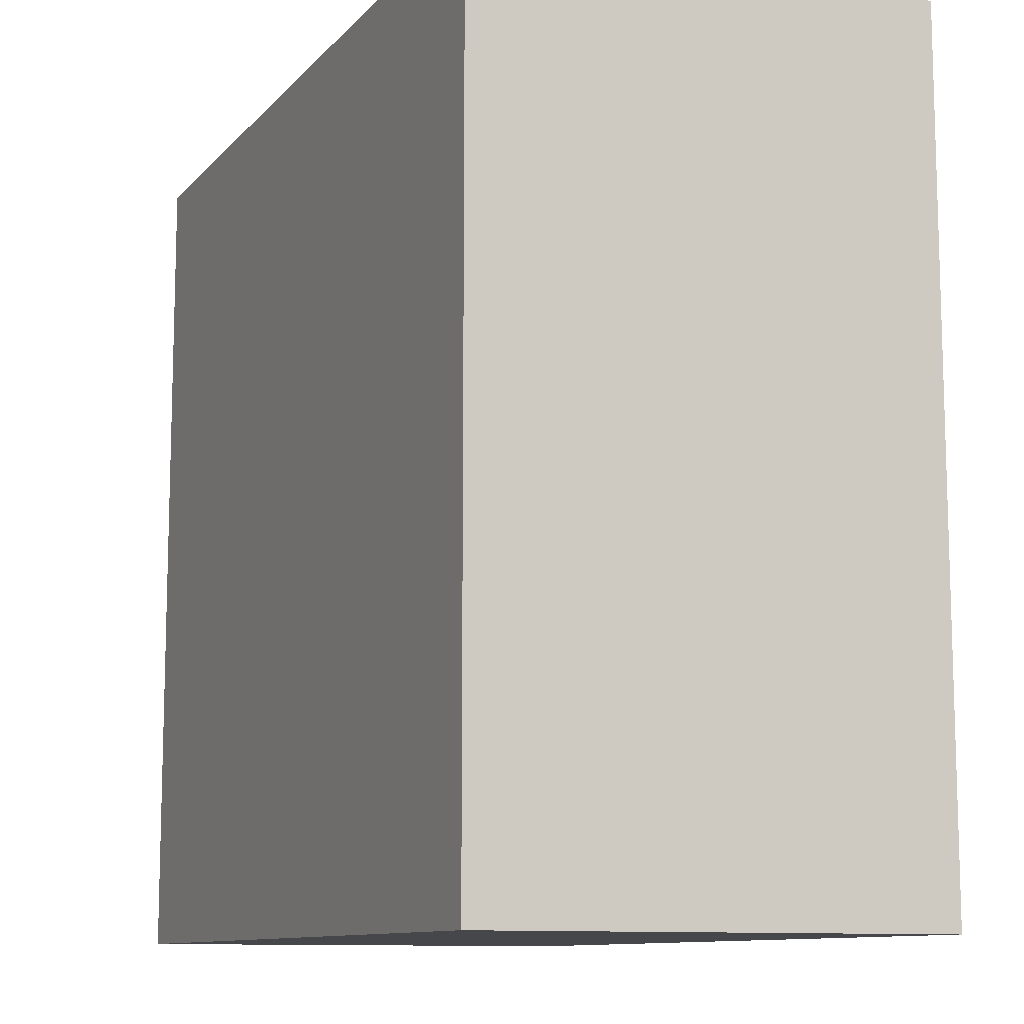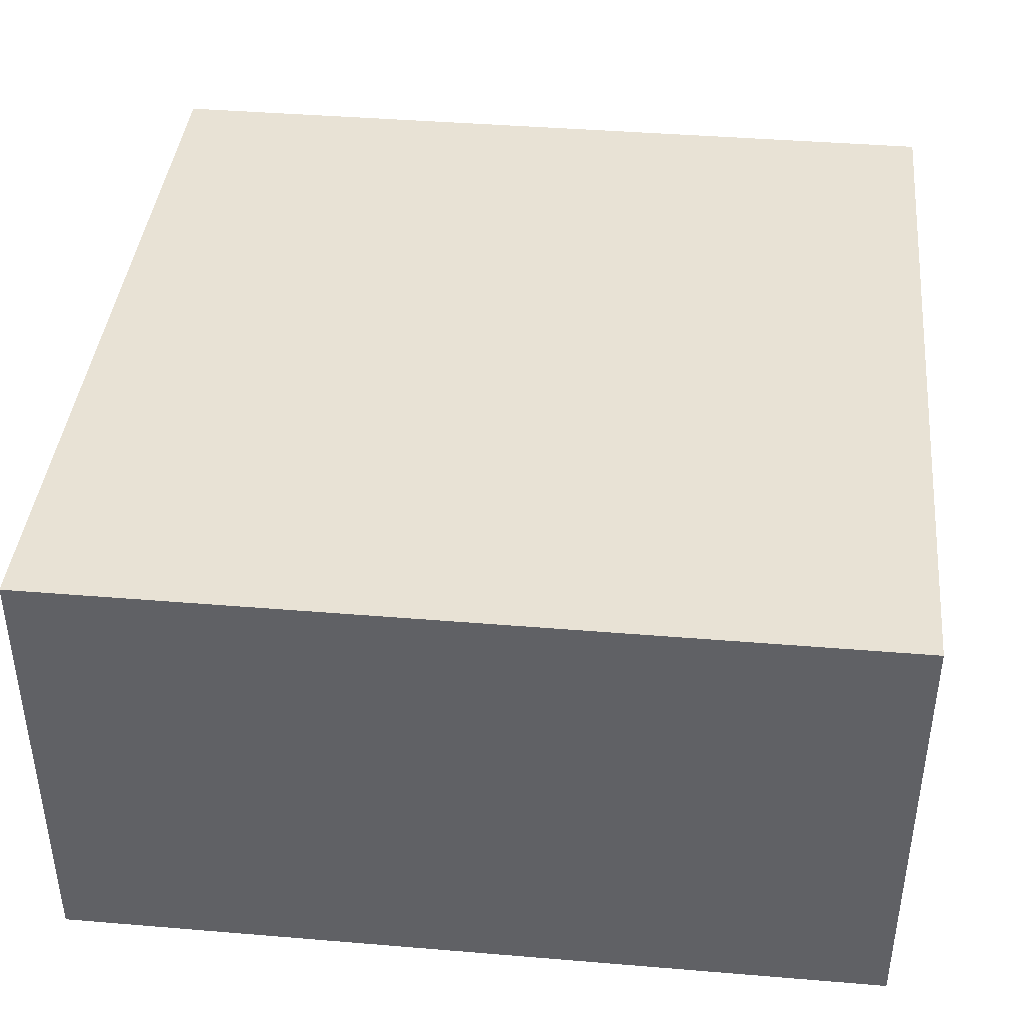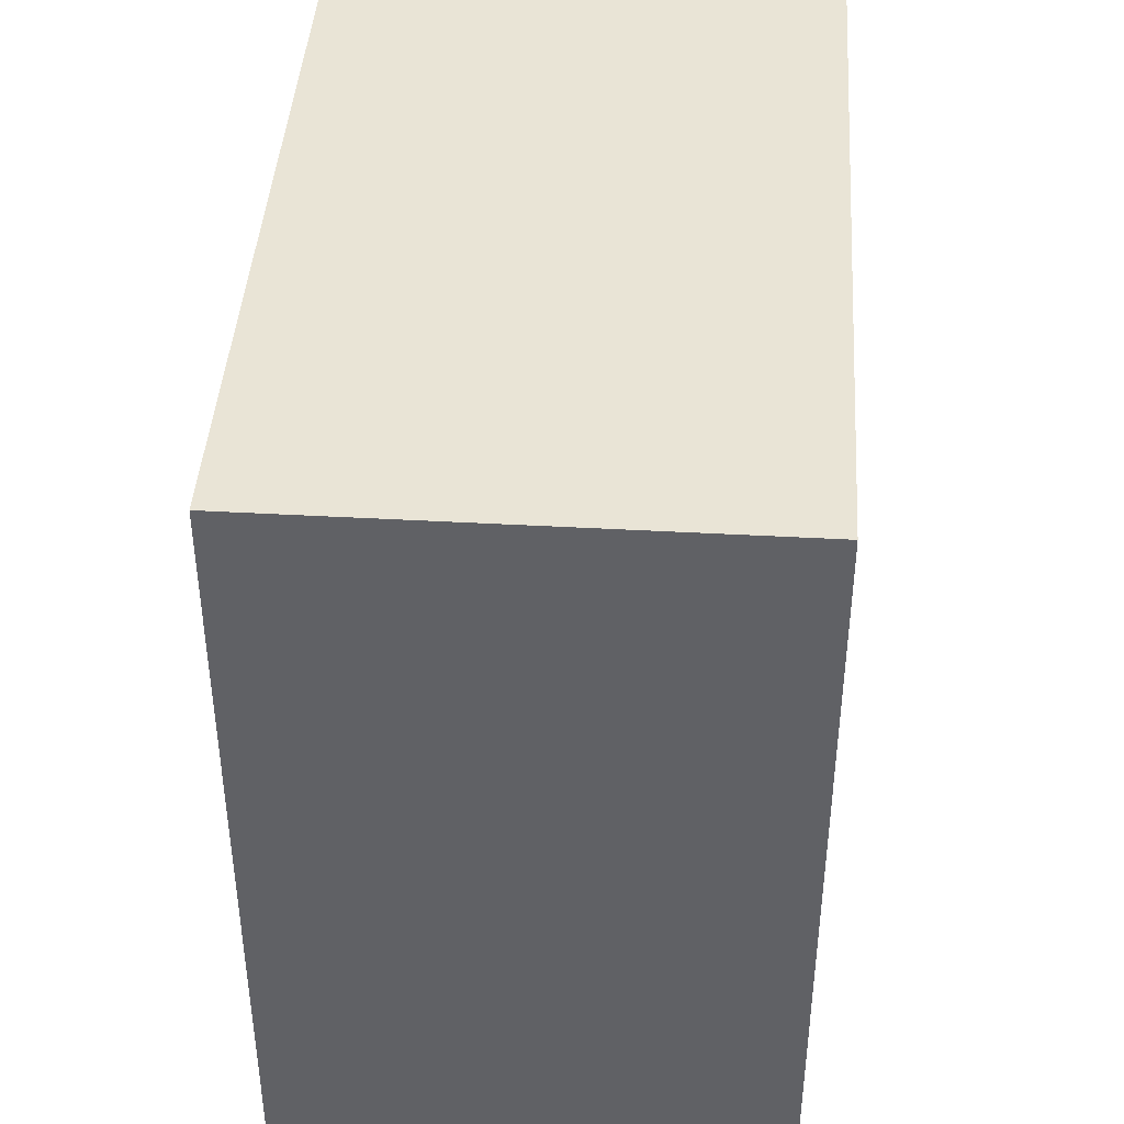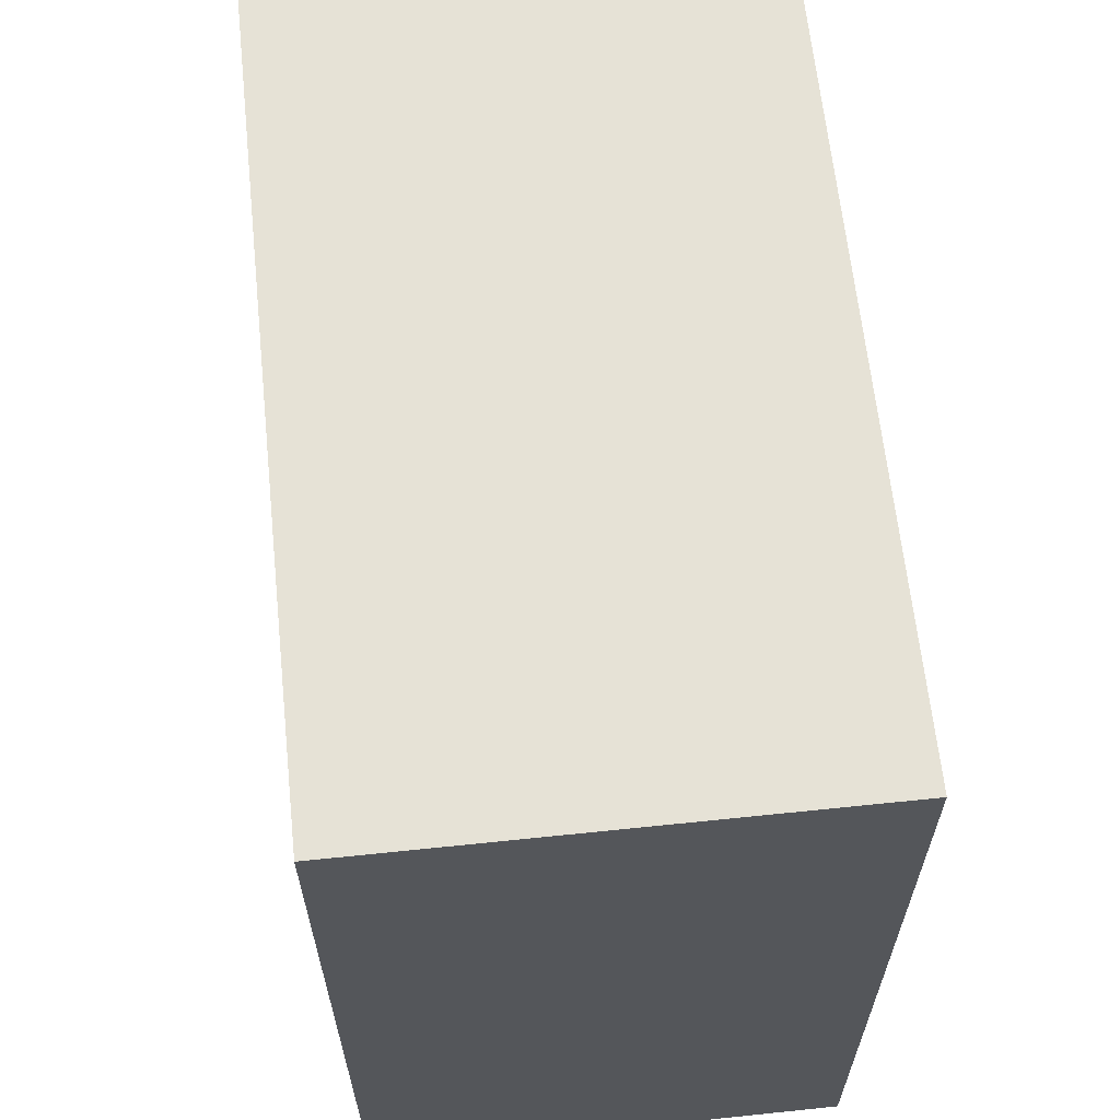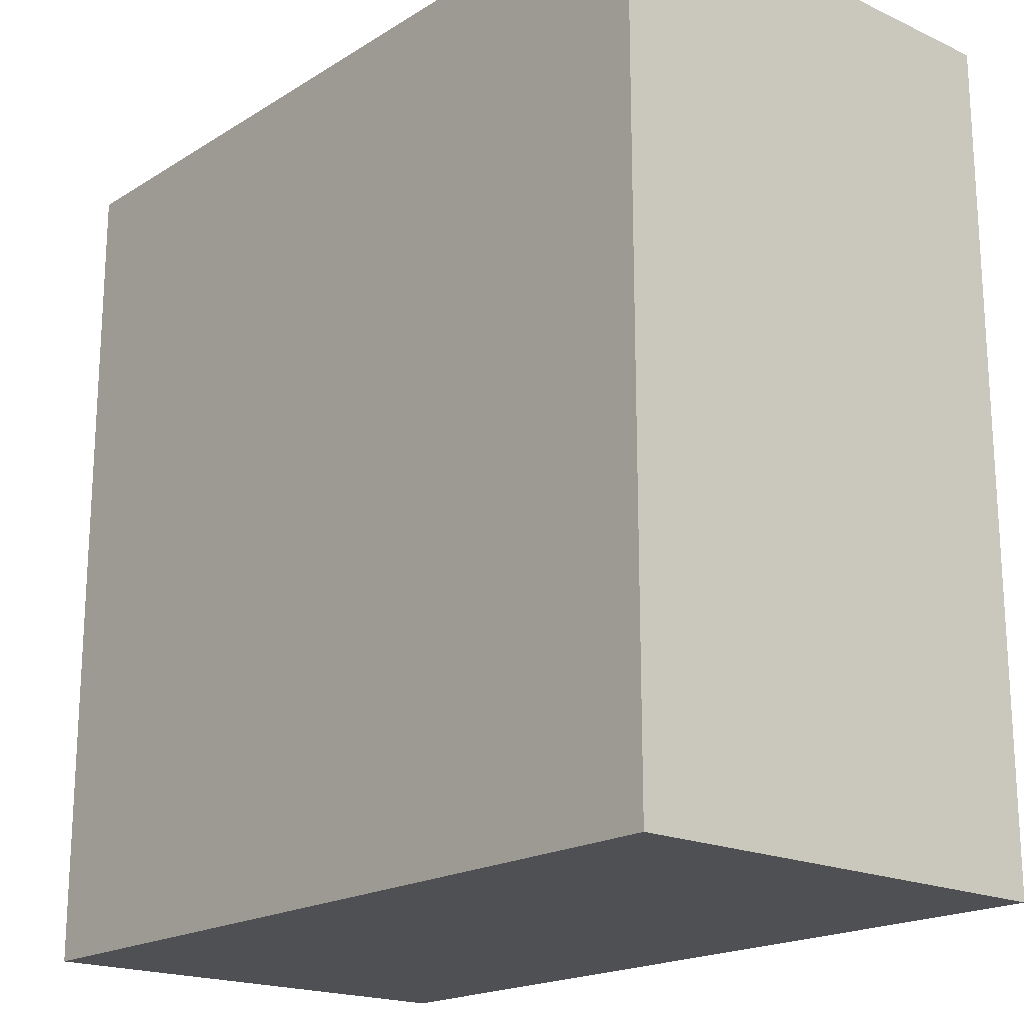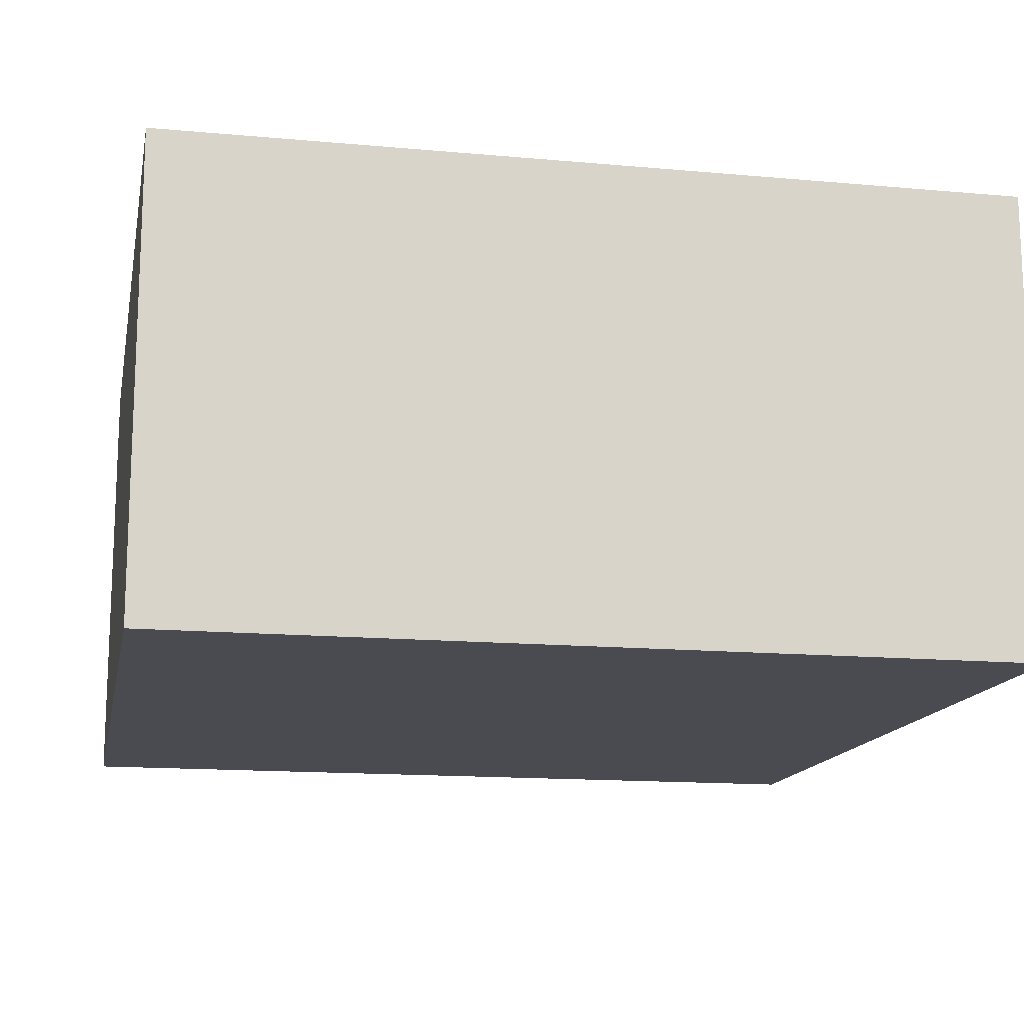
<metadata>
{"format":"obj","ext":"obj","renderer":"f3d","projection":"perspective","resolution":1024,"background":"white","views":[{"elev":-10.7,"azim":65.9,"up":"+Z"},{"elev":40.7,"azim":-174.2,"up":"+Y"},{"elev":42.6,"azim":93.8,"up":"+Z"},{"elev":63.8,"azim":-96.0,"up":"+Z"},{"elev":-19.1,"azim":49.1,"up":"+Z"},{"elev":-14.6,"azim":-101.1,"up":"+Y"}]}
</metadata>
<code>
o roadTile_036
v 3 0 -0
v 3 0 -3
v 3 1.65 -3
v 3 1.65 0
v 0 0 0
v 0 0 -3
v 0 1.65 0
v 0 1.65 -3
f 4 7 5 1
f 8 6 5 7
f 3 8 7 4
f 8 3 2 6
f 4 1 2 3
f 2 1 5 6

</code>
